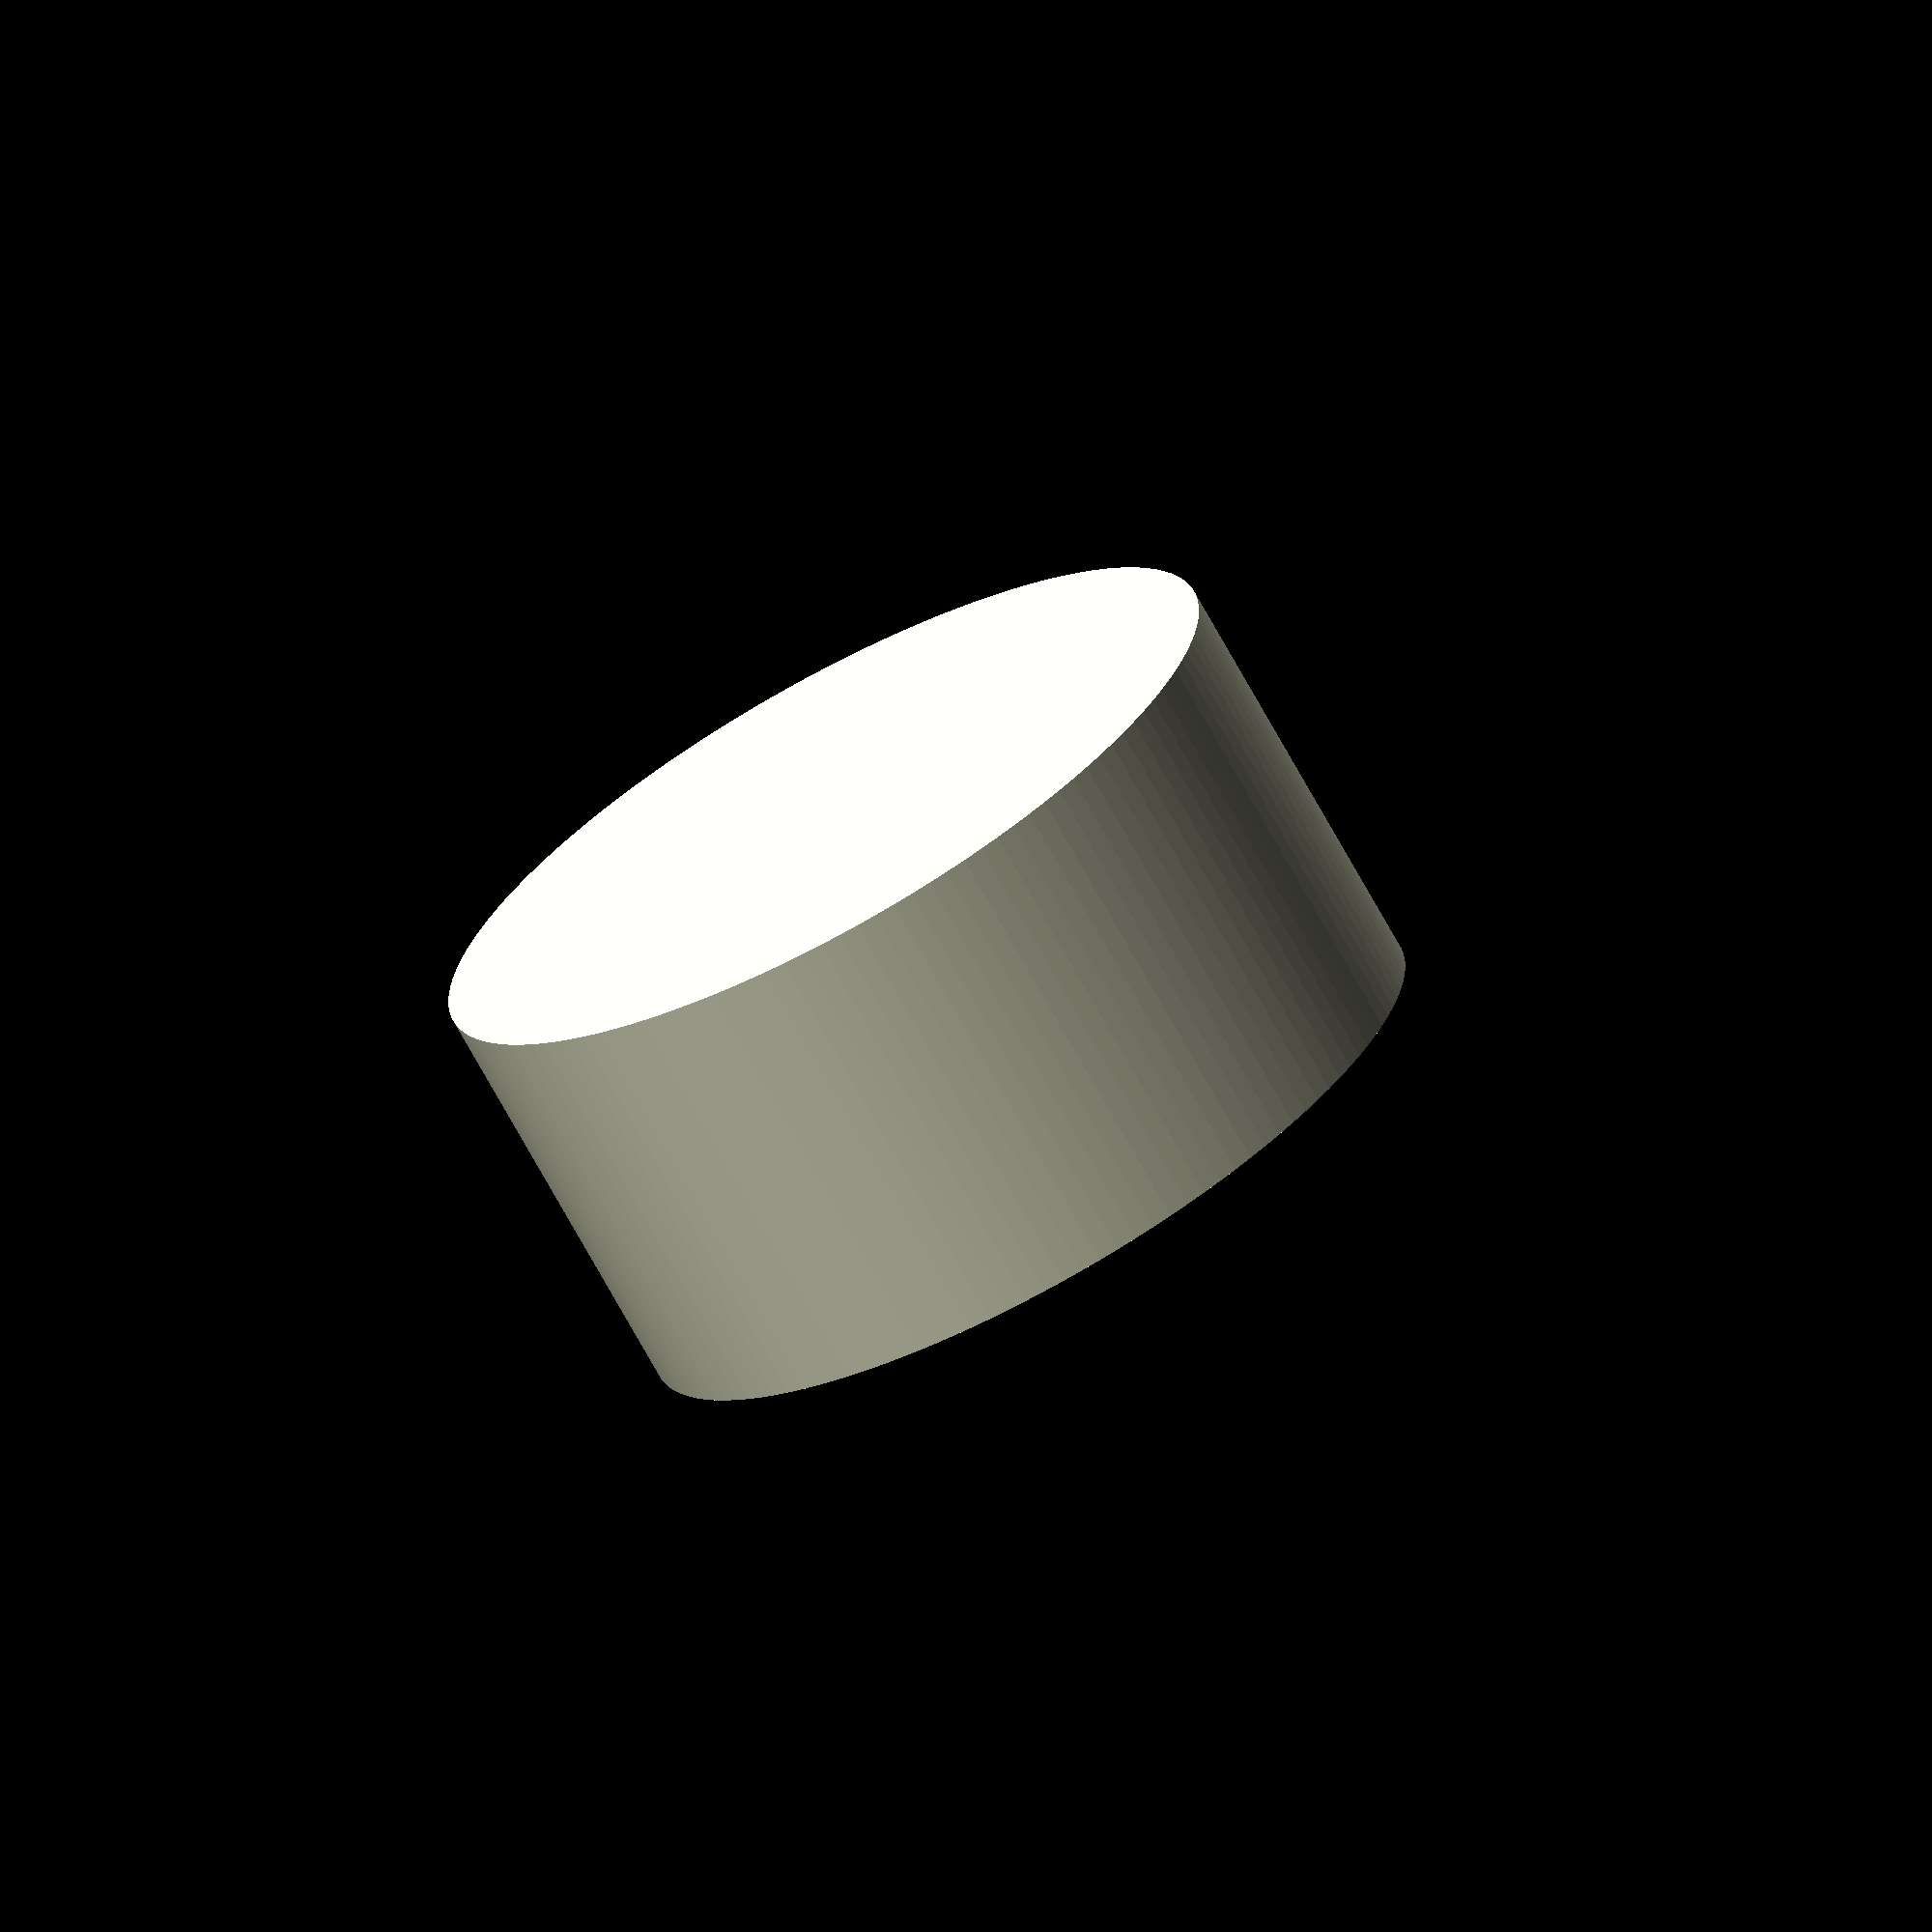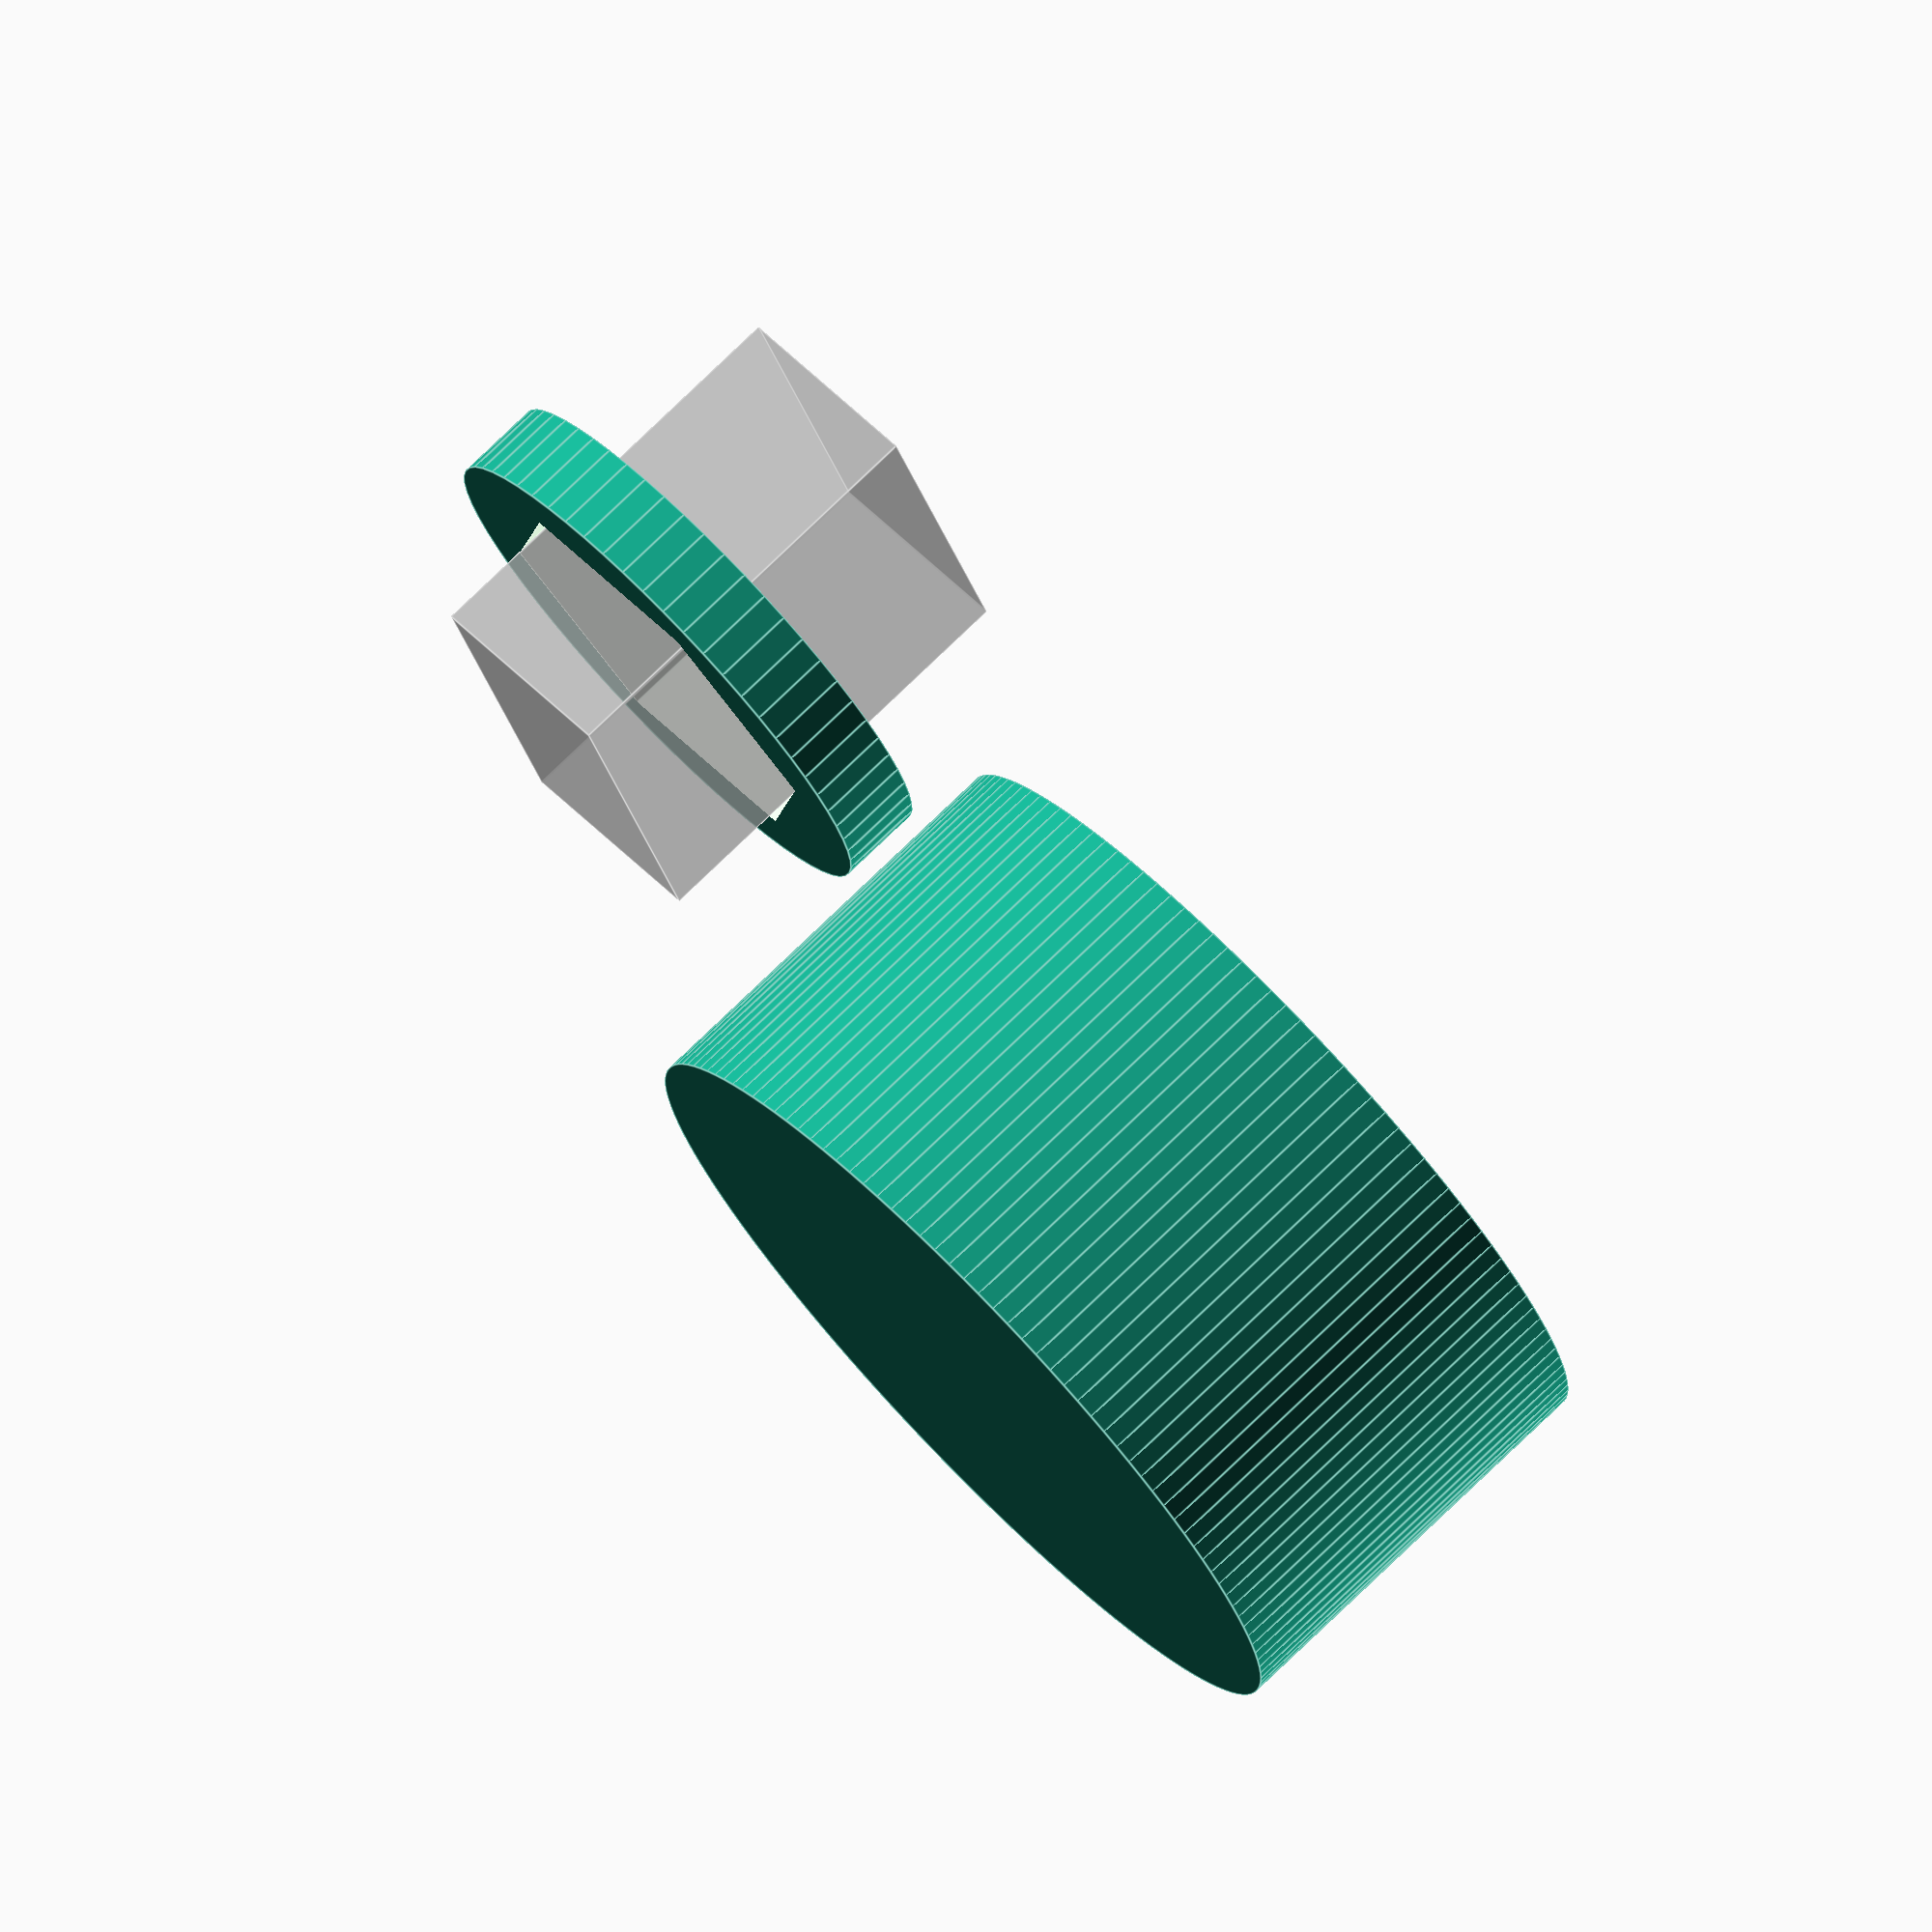
<openscad>
// Makedo Style Hex Head
// By Brian Khuu 2024
// Licence: GNU v3 or higher
module makedoStyleScrewHeadModel(h, tol = 0)
{
    difference()
    {
        cylinder(r1=13/2+tol, r2=13/2-tol, h = h, $fn=60);
        translate([0,0,-0.01])
            cylinder(r1=5-tol, r2=5+tol, h = h+0.02, $fn=6);
    }
}

module makedoStyleScrewHead(h, tol=0)
{
    difference()
    {
        children();
        translate([0,0,-0.01])
            makedoStyleScrewHeadModel(h=h, tol=tol);
    }
}

translate([0,0,0])
    makedoStyleScrewHeadModel(h=2);
    
translate([20,0,0])
    makedoStyleScrewHead(h=4, tol = 0.2)
        cylinder(d=20, h = 10, $fn=128);
        

%cube([5,8,10], center=true);
</openscad>
<views>
elev=251.3 azim=267.7 roll=151.2 proj=o view=wireframe
elev=283.7 azim=337.7 roll=45.9 proj=o view=edges
</views>
